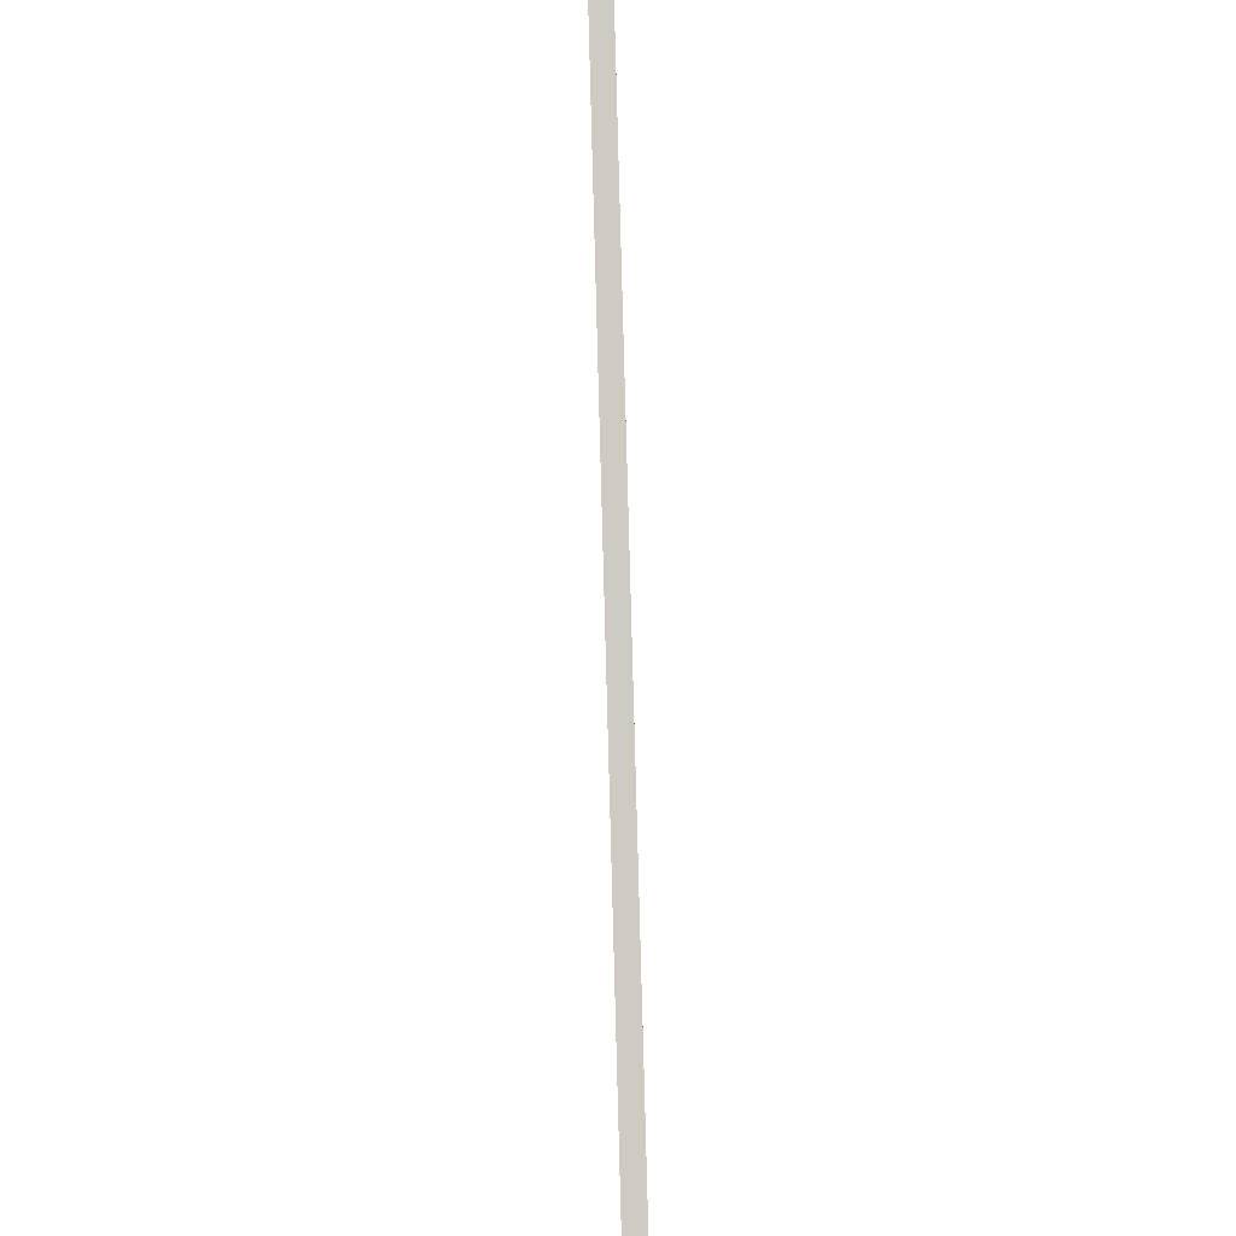
<metadata>
{"format":"obj","ext":"obj","renderer":"f3d","projection":"perspective","resolution":1024,"background":"white","views":[{"elev":-45.8,"azim":-87.6,"up":"+Z"}]}
</metadata>
<code>
o 3670
v 2225 1915 13.71
v 2228 1915 10.35
v 2225 1915 13.71
v 2228 1915 10.35
v 2228 1915 10.35
v 2225 1915 13.71
v 2225 1915 13.71
v 2228 1915 10.35
v 2225 1915 13.71
v 2228 1915 10.35
v 2225 1915 13.71
v 2228 1915 10.35
v 2225 1915 13.71
v 2225 1915 13.71
v 2228 1915 10.35
v 2228 1915 10.35
v 2225 1915 13.71
v 2228 1915 10.35
f 1 2 3
f 4 3 5
f 6 1 7
f 7 8 9
f 10 11 8
f 12 10 4
f 13 11 14
f 6 15 14
f 13 15 16
f 12 17 16
f 18 17 14
f 18 2 16

</code>
